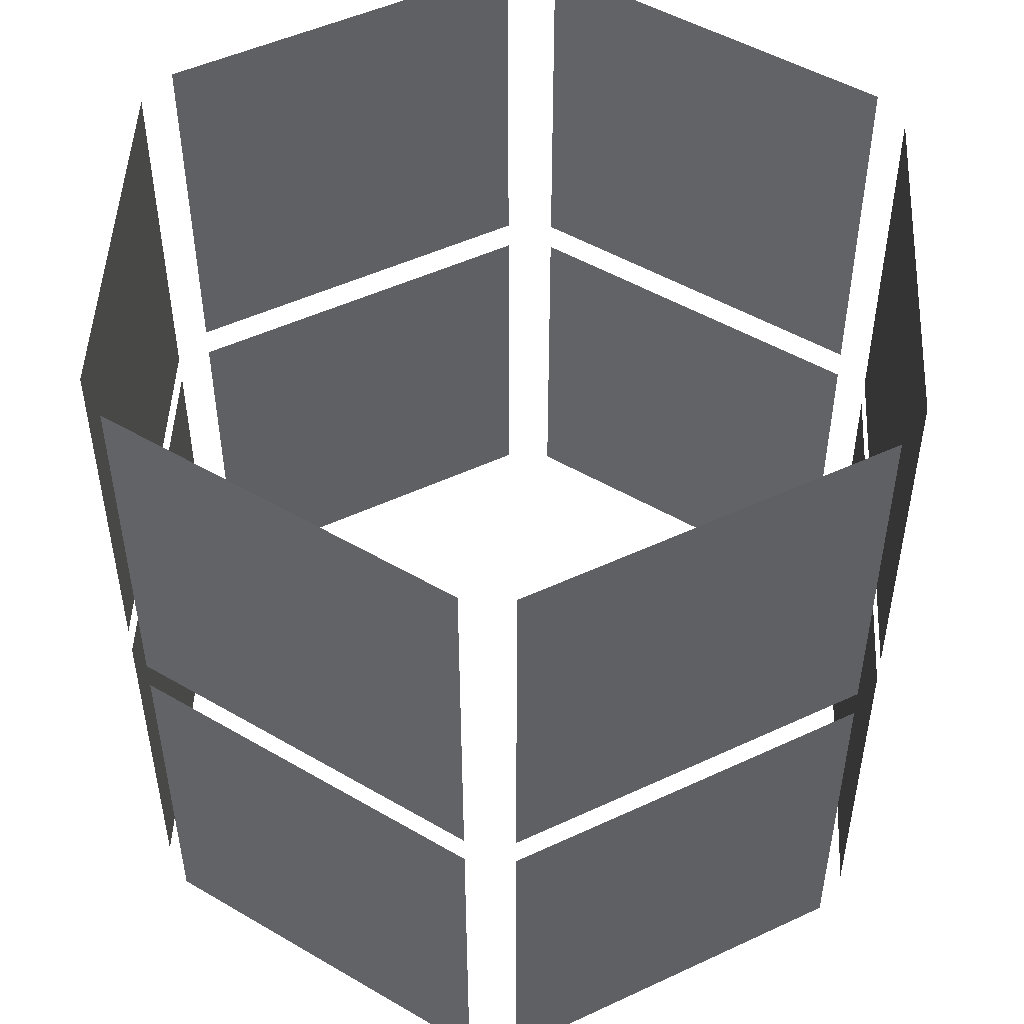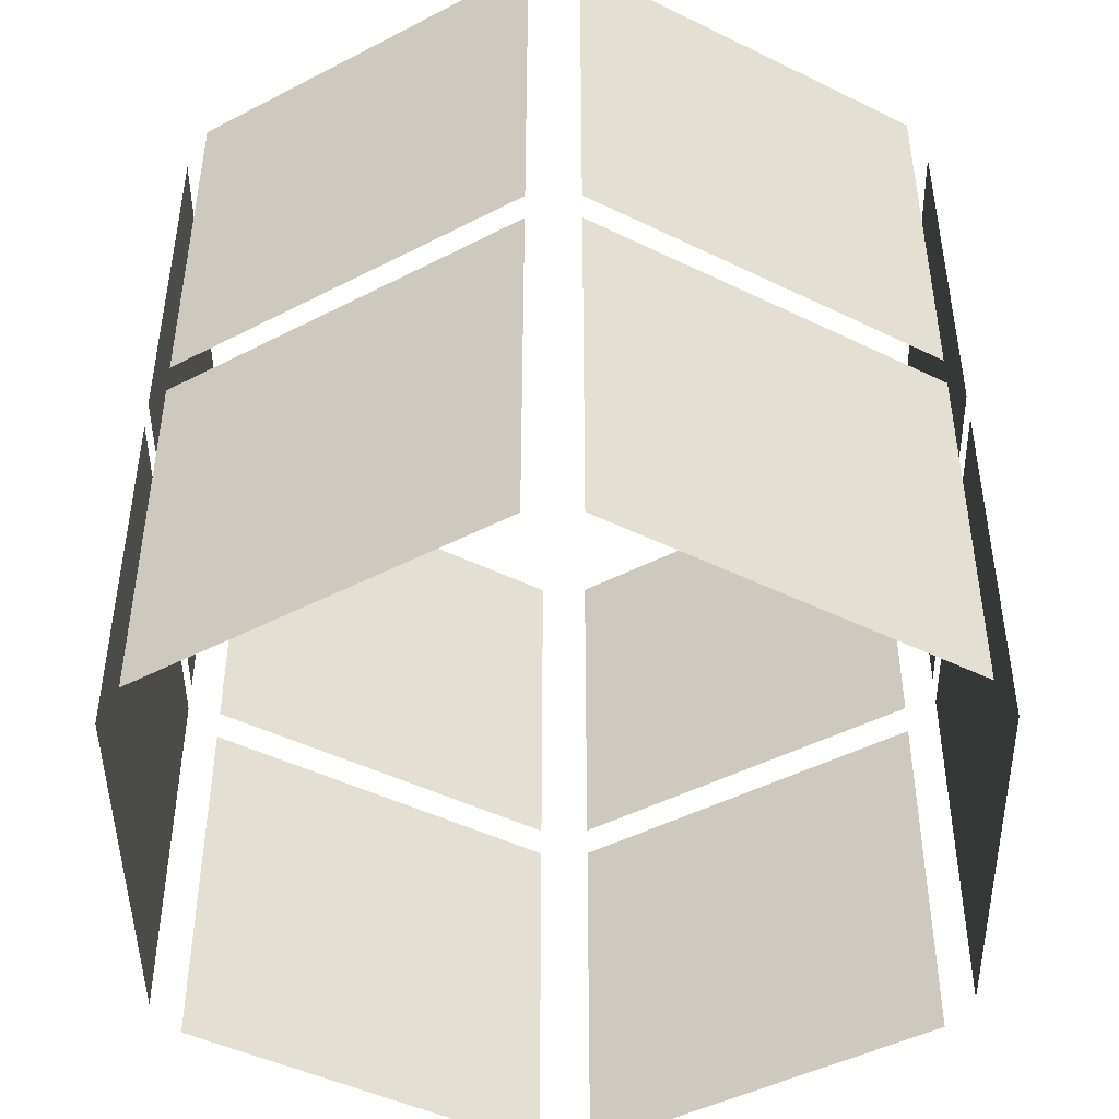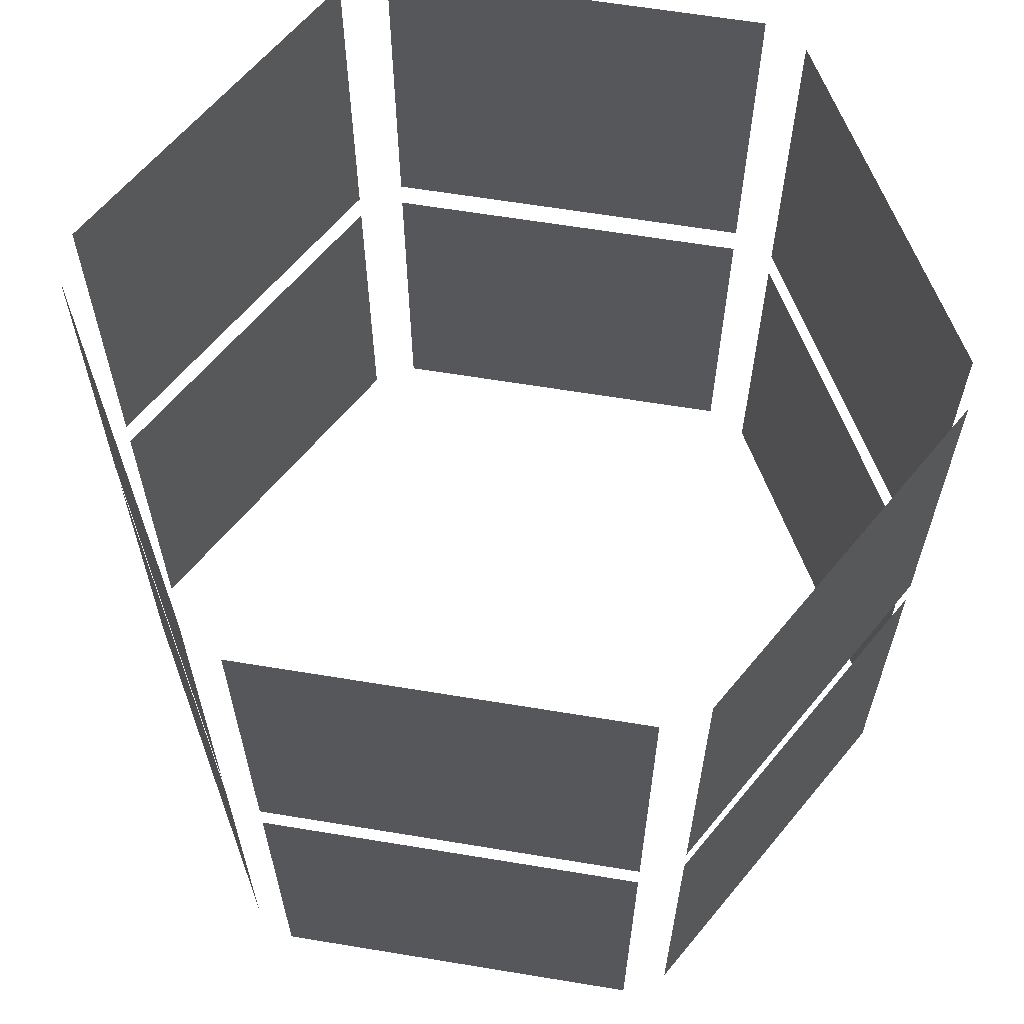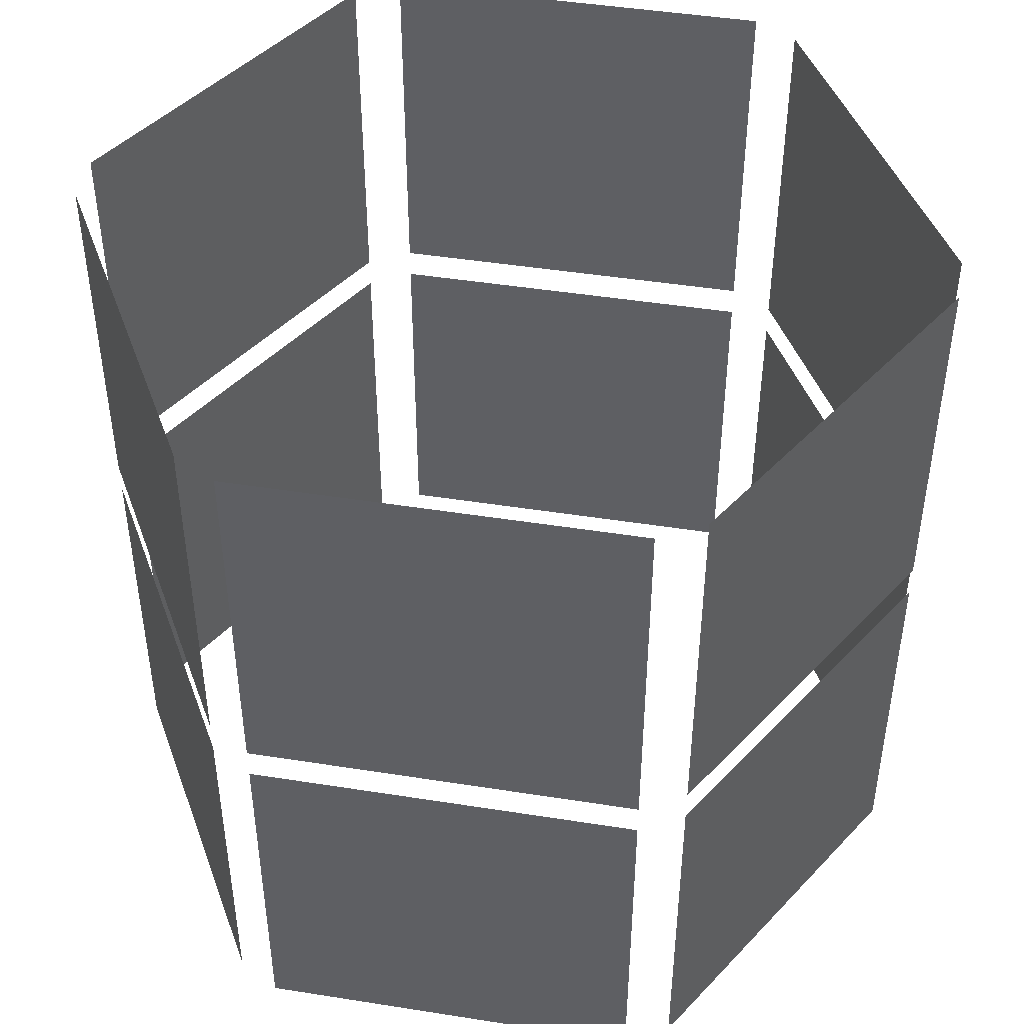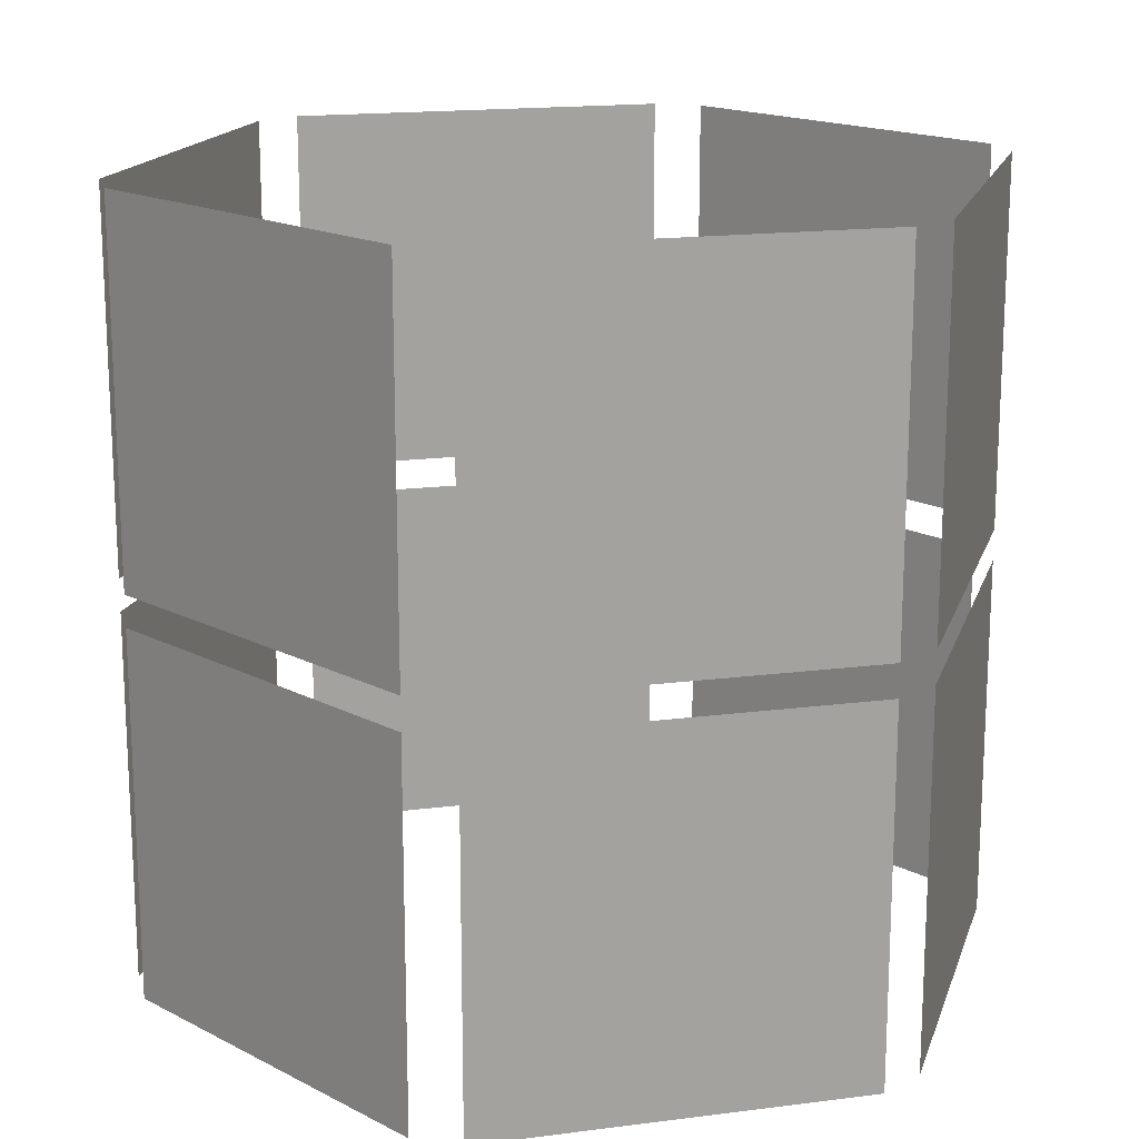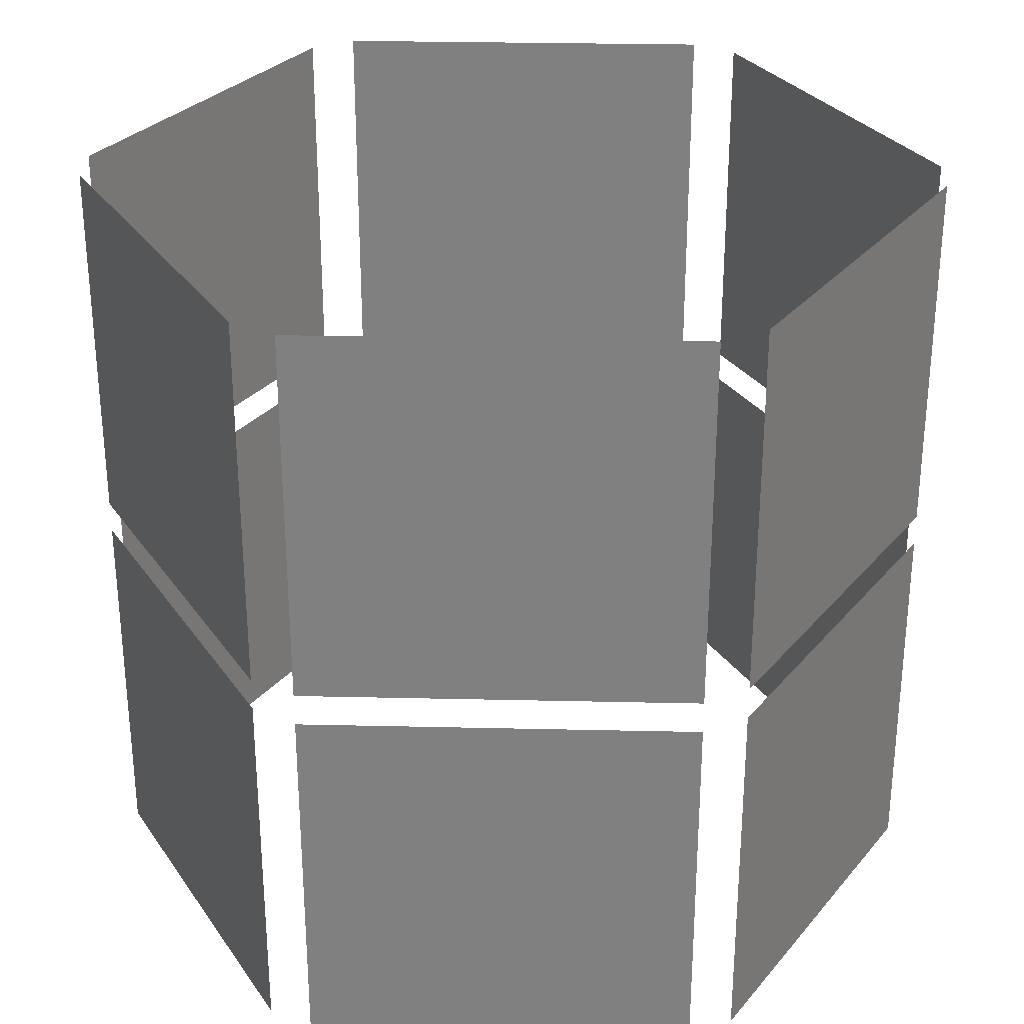
<metadata>
{"format":"obj","ext":"obj","renderer":"f3d","projection":"perspective","resolution":1024,"background":"white","views":[{"elev":49.7,"azim":-27.2,"up":"+Y"},{"elev":-46.0,"azim":150.7,"up":"+Y"},{"elev":62.7,"azim":-50.5,"up":"+Y"},{"elev":45.8,"azim":-109.7,"up":"+Y"},{"elev":17.1,"azim":45.6,"up":"+Y"},{"elev":29.7,"azim":121.9,"up":"+Y"}]}
</metadata>
<code>
o prism1
v -0.6344 -0.04344 -0.9642
v -0.6344 -1.052 -0.9642
v -1.152 -0.04344 -0.06739
v -1.152 -1.052 -0.06739
f 1 2 4 3
o prism0
v 0.5178 -0.04344 -1.031
v 0.5178 -1.052 -1.031
v -0.5178 -0.04344 -1.031
v -0.5178 -1.052 -1.031
f 5 6 8 7
o prism4
v 0.6344 -0.04344 0.9641
v 0.6344 -1.052 0.9641
v 1.152 -0.04344 0.06727
v 1.152 -1.052 0.06727
f 9 10 12 11
o prism5
v 1.152 -0.04344 -0.06739
v 1.152 -1.052 -0.06739
v 0.6344 -0.04344 -0.9642
v 0.6344 -1.052 -0.9642
f 13 14 16 15
o prism3
v -0.5178 -0.04344 1.031
v -0.5178 -1.052 1.031
v 0.5178 -0.04344 1.031
v 0.5178 -1.052 1.031
f 17 18 20 19
o prism2
v -0.6344 -0.04344 0.9641
v -0.6344 -1.052 0.9641
v -1.152 -0.04344 0.06727
v -1.152 -1.052 0.06727
f 23 24 22 21
o prism1_convert
v -0.6344 1.052 -0.9642
v -0.6344 0.04332 -0.9642
v -1.152 1.052 -0.06739
v -1.152 0.04332 -0.06739
f 25 26 28 27
o prism0_convert
v 0.5178 1.052 -1.031
v 0.5178 0.04332 -1.031
v -0.5178 1.052 -1.031
v -0.5178 0.04332 -1.031
f 29 30 32 31
o prism4_convert
v 0.6344 1.052 0.9641
v 0.6344 0.04332 0.9641
v 1.152 1.052 0.06727
v 1.152 0.04332 0.06727
f 33 34 36 35
o prism5_convert
v 1.152 1.052 -0.06739
v 1.152 0.04332 -0.06739
v 0.6344 1.052 -0.9642
v 0.6344 0.04332 -0.9642
f 37 38 40 39
o prism3_convert
v -0.5178 1.052 1.031
v -0.5178 0.04332 1.031
v 0.5178 1.052 1.031
v 0.5178 0.04332 1.031
f 41 42 44 43
o prism2_convert
v -0.6344 1.052 0.9641
v -0.6344 0.04332 0.9641
v -1.152 1.052 0.06727
v -1.152 0.04332 0.06727
f 47 48 46 45

</code>
